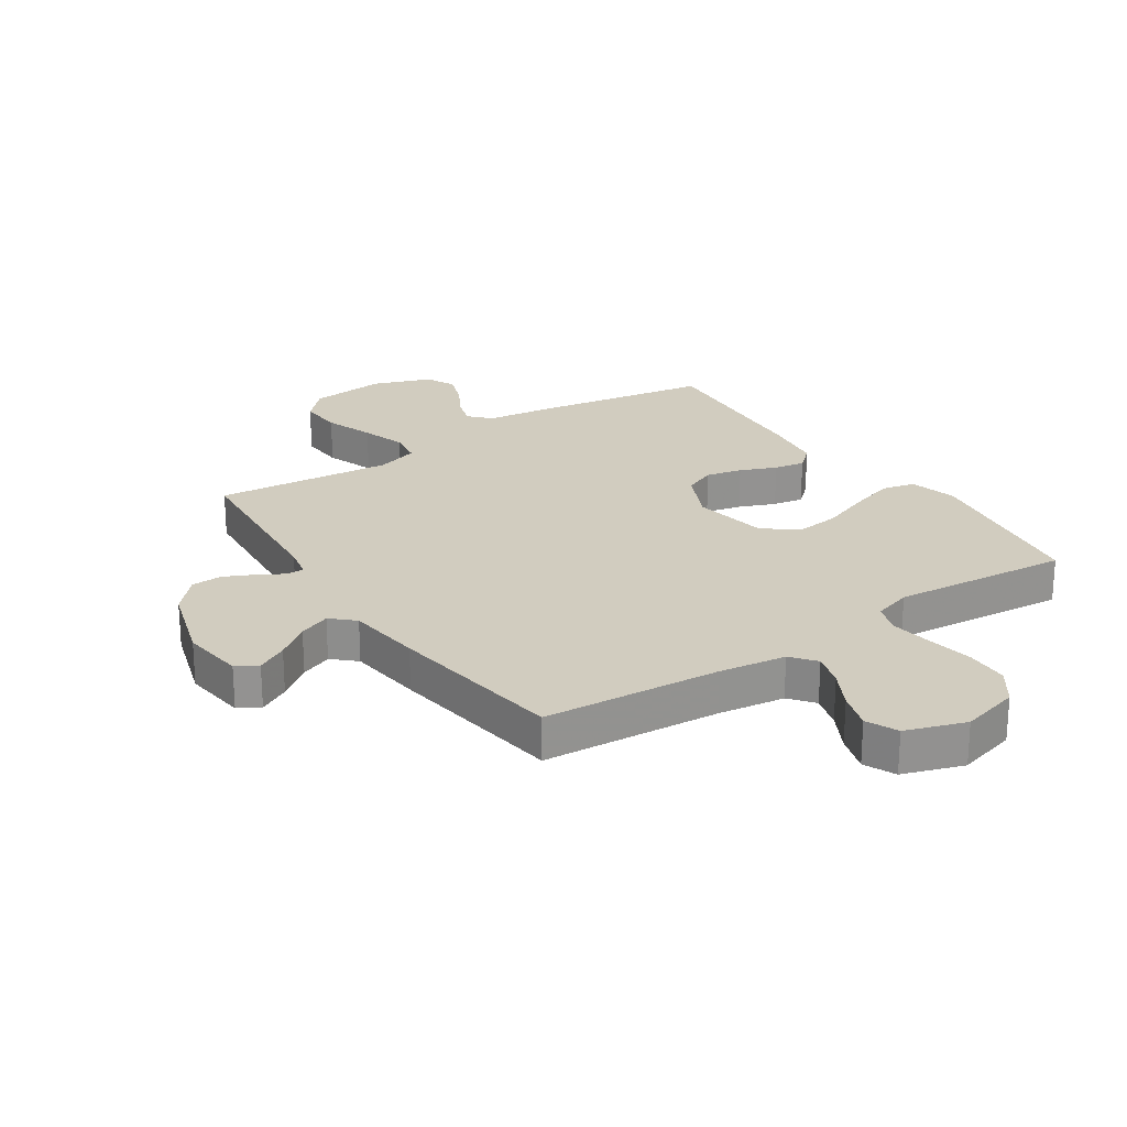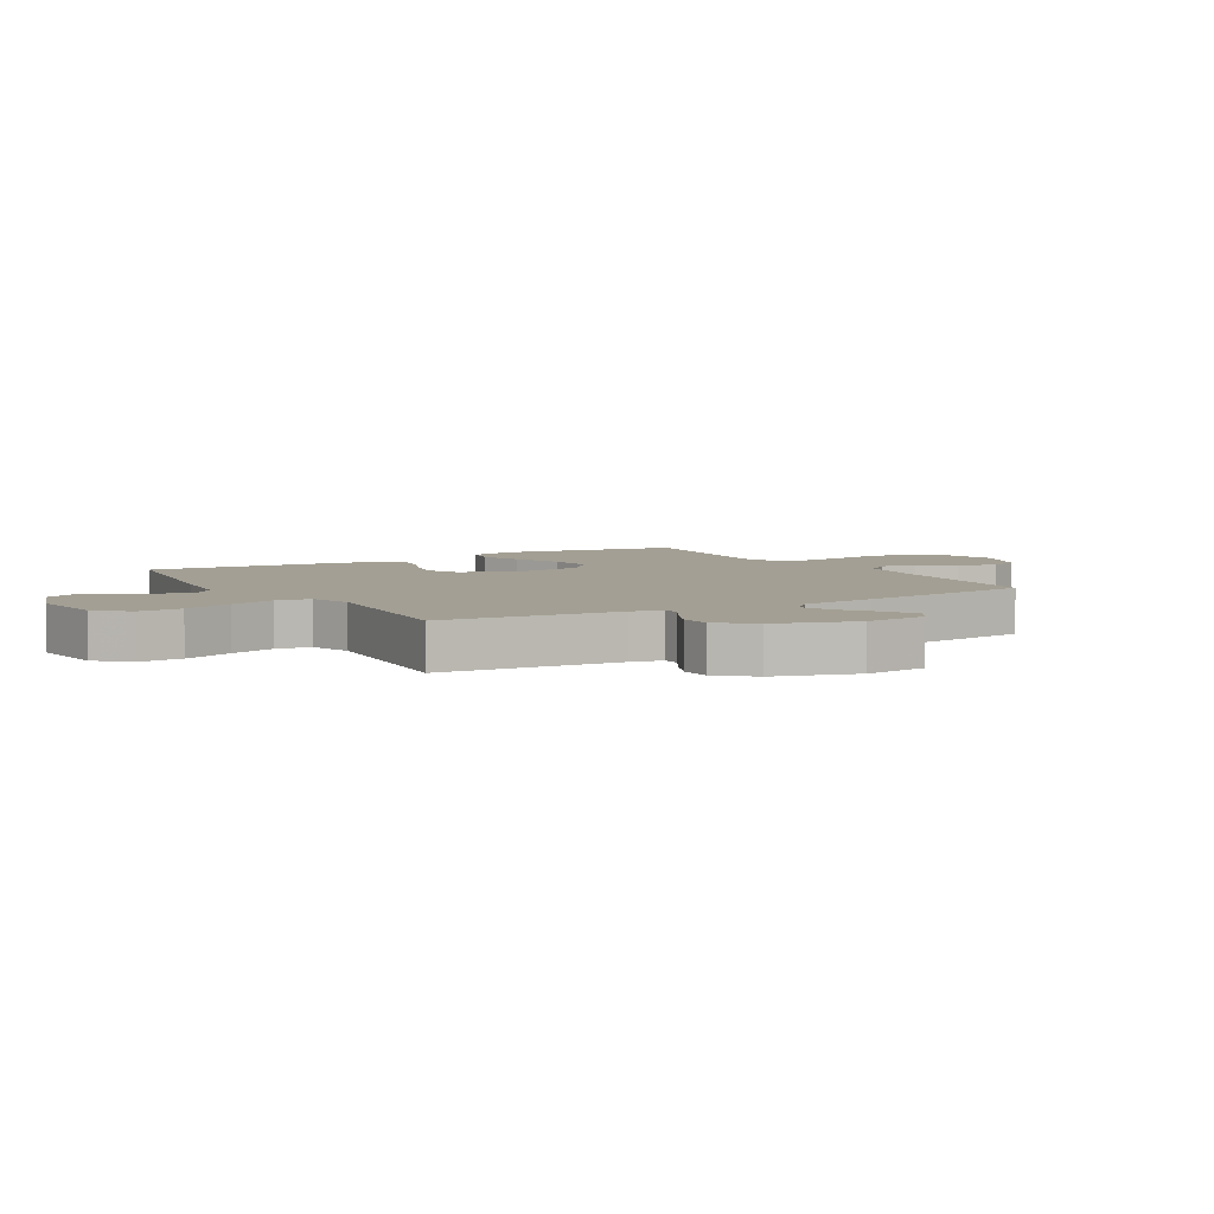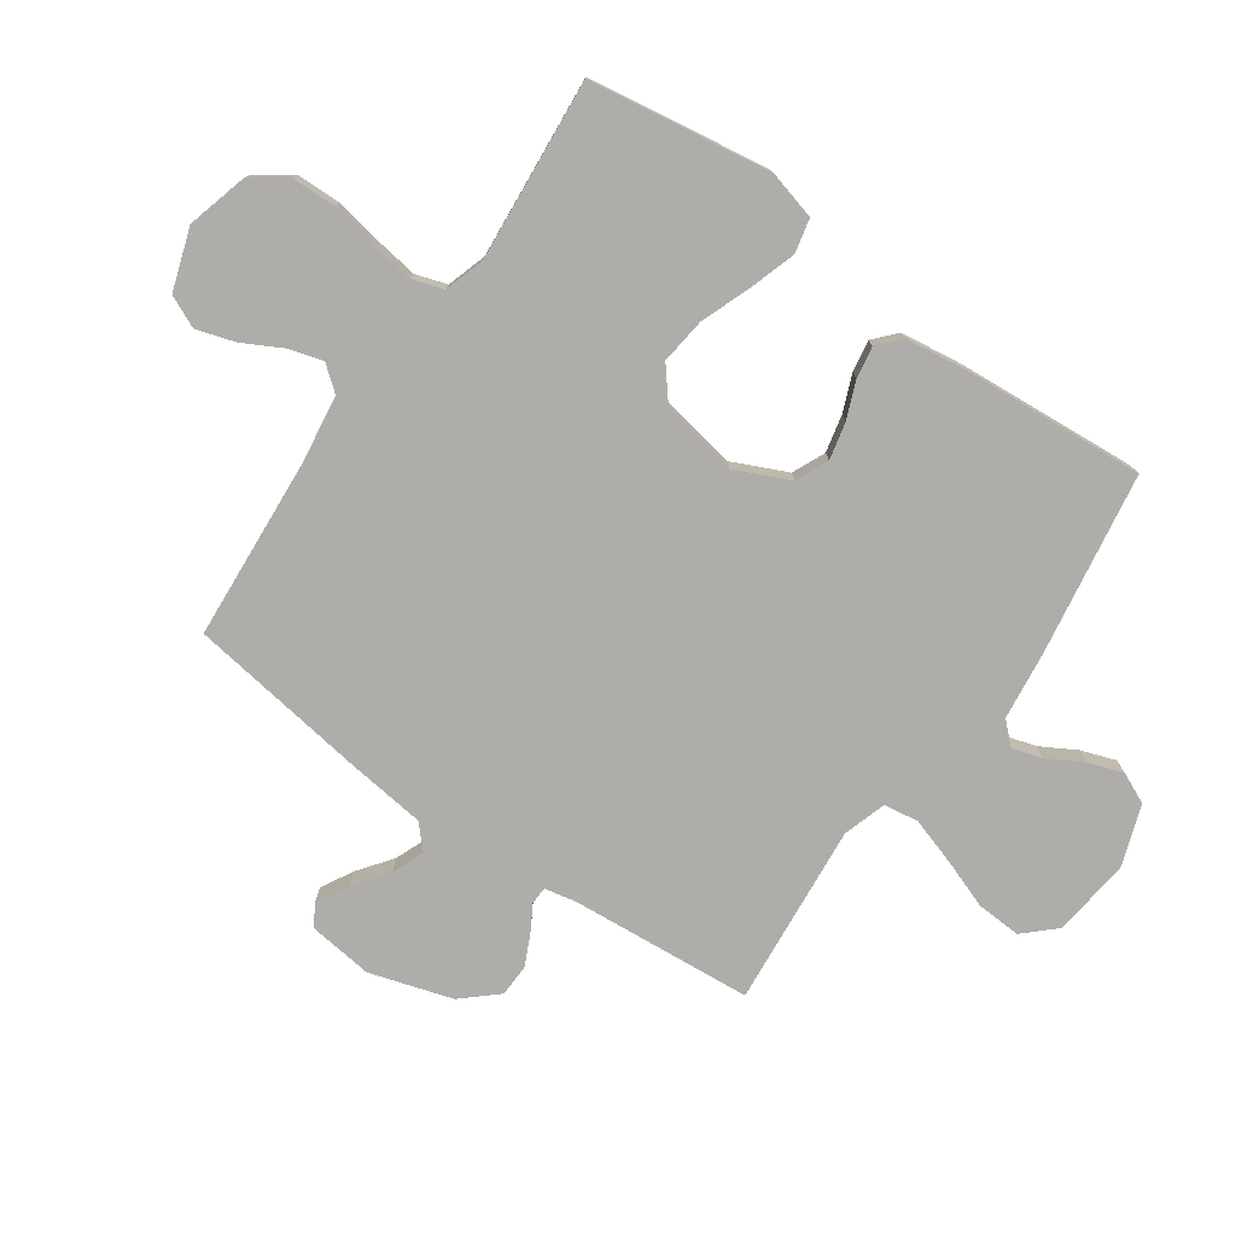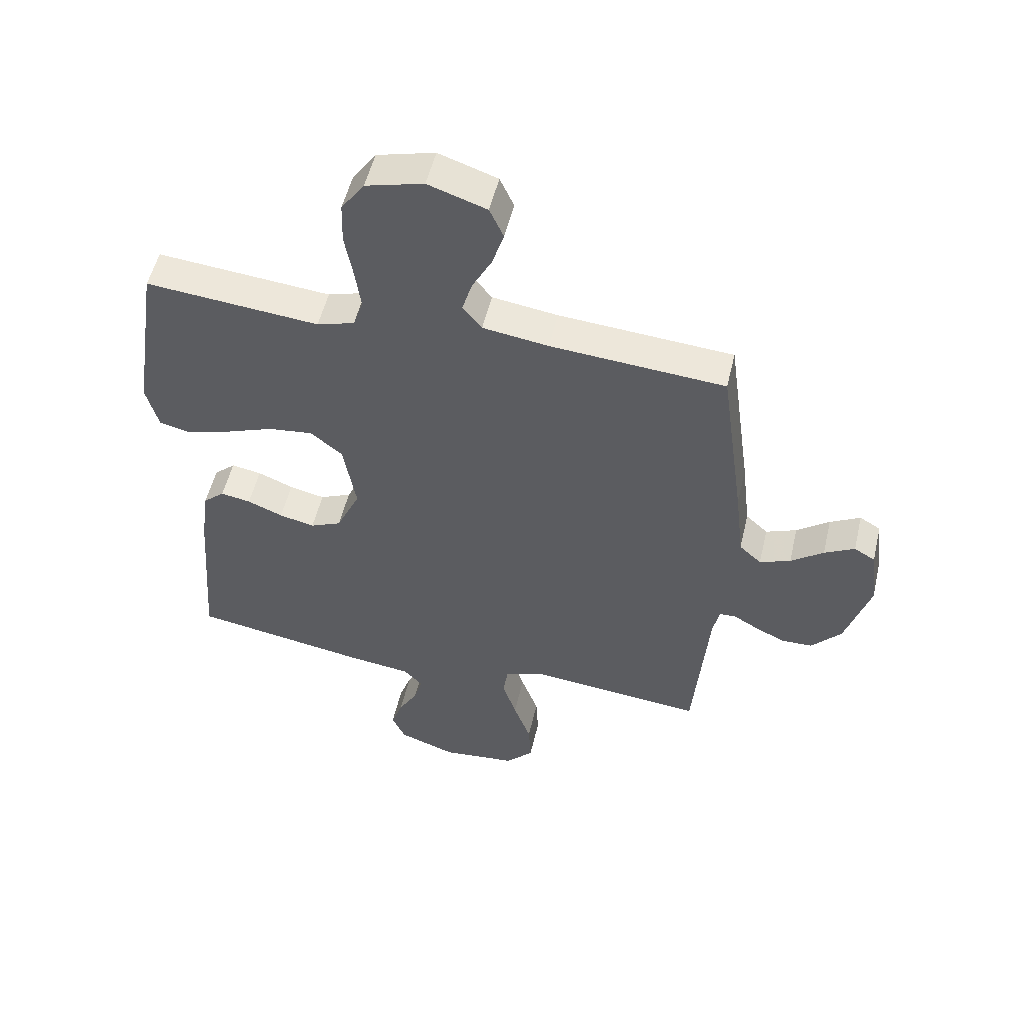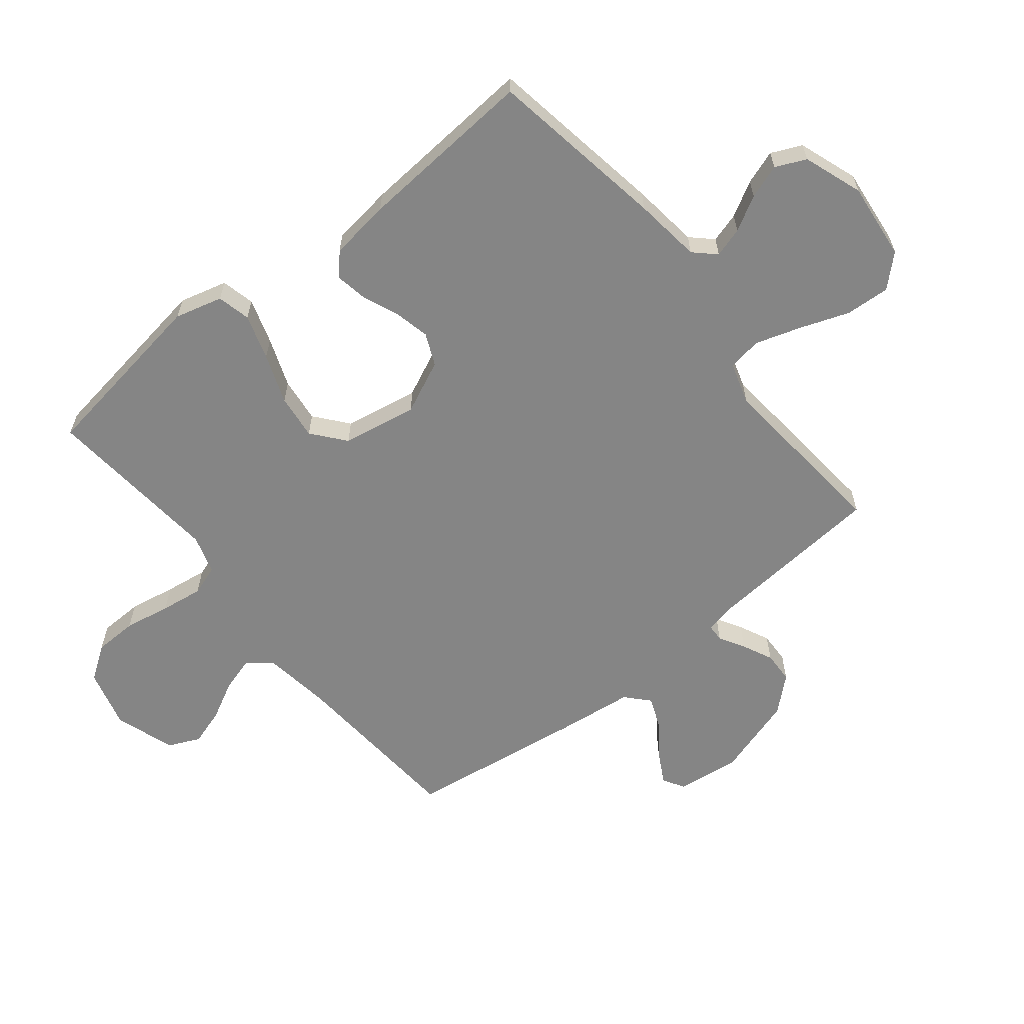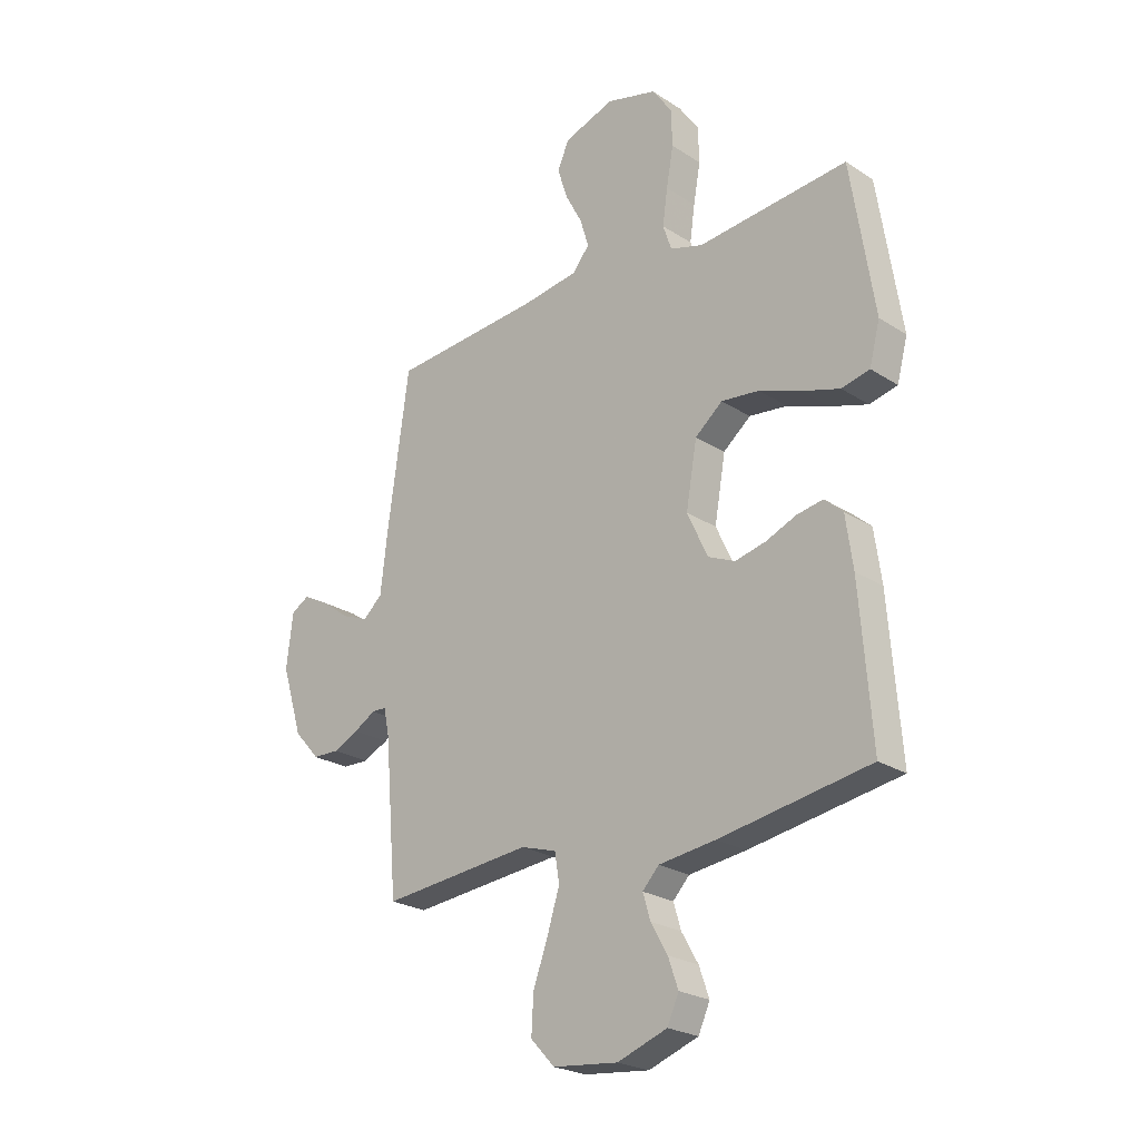
<metadata>
{"format":"obj","ext":"obj","renderer":"f3d","projection":"perspective","resolution":1024,"background":"white","views":[{"elev":23.9,"azim":-33.7,"up":"+Y"},{"elev":5.3,"azim":-120.7,"up":"+Y"},{"elev":-77.1,"azim":54.9,"up":"+Y"},{"elev":53.0,"azim":-166.8,"up":"+Z"},{"elev":-61.7,"azim":128.7,"up":"+Y"},{"elev":-24.1,"azim":43.3,"up":"+Z"}]}
</metadata>
<code>
v -0.5 0.07 0.5
v -0.2 0.07 0.522
v -0.087 0.07 0.538
v -0.054 0.07 0.579
v -0.071 0.07 0.636
v -0.105 0.07 0.7
v -0.125 0.07 0.763
v -0.101 0.07 0.816
v 0 0.07 0.85
v 0.1 0.07 0.823
v 0.14 0.07 0.766
v 0.142 0.07 0.693
v 0.128 0.07 0.615
v 0.118 0.07 0.544
v 0.135 0.07 0.493
v 0.2 0.07 0.473
v 0.5 0.07 0.5
v 0.546 0.07 0.2
v 0.525 0.07 0.12
v 0.469 0.07 0.107
v 0.393 0.07 0.131
v 0.31 0.07 0.162
v 0.234 0.07 0.171
v 0.179 0.07 0.126
v 0.157 0.07 0
v 0.198 0.07 -0.089
v 0.252 0.07 -0.113
v 0.313 0.07 -0.099
v 0.374 0.07 -0.074
v 0.426 0.07 -0.065
v 0.463 0.07 -0.098
v 0.477 0.07 -0.2
v 0.5 0.07 -0.5
v 0.2 0.07 -0.549
v 0.087 0.07 -0.563
v 0.054 0.07 -0.598
v 0.069 0.07 -0.648
v 0.102 0.07 -0.706
v 0.122 0.07 -0.763
v 0.099 0.07 -0.814
v 0 0.07 -0.849
v -0.13 0.07 -0.835
v -0.178 0.07 -0.784
v -0.174 0.07 -0.71
v -0.144 0.07 -0.627
v -0.12 0.07 -0.551
v -0.129 0.07 -0.494
v -0.2 0.07 -0.472
v -0.5 0.07 -0.5
v -0.525 0.07 -0.2
v -0.536 0.07 -0.147
v -0.565 0.07 -0.146
v -0.608 0.07 -0.171
v -0.659 0.07 -0.195
v -0.712 0.07 -0.193
v -0.763 0.07 -0.136
v -0.805 0.07 0
v -0.792 0.07 0.107
v -0.756 0.07 0.128
v -0.704 0.07 0.1
v -0.648 0.07 0.058
v -0.595 0.07 0.037
v -0.557 0.07 0.072
v -0.542 0.07 0.2
v -0.5 0 0.5
v -0.2 0 0.522
v -0.087 0 0.538
v -0.054 0 0.579
v -0.071 0 0.636
v -0.105 0 0.7
v -0.125 0 0.763
v -0.101 0 0.816
v 0 0 0.85
v 0.1 0 0.823
v 0.14 0 0.766
v 0.142 0 0.693
v 0.128 0 0.615
v 0.118 0 0.544
v 0.135 0 0.493
v 0.2 0 0.473
v 0.5 0 0.5
v 0.546 0 0.2
v 0.525 0 0.12
v 0.469 0 0.107
v 0.393 0 0.131
v 0.31 0 0.162
v 0.234 0 0.171
v 0.179 0 0.126
v 0.157 0 0
v 0.198 0 -0.089
v 0.252 0 -0.113
v 0.313 0 -0.099
v 0.374 0 -0.074
v 0.426 0 -0.065
v 0.463 0 -0.098
v 0.477 0 -0.2
v 0.5 0 -0.5
v 0.2 0 -0.549
v 0.087 0 -0.563
v 0.054 0 -0.598
v 0.069 0 -0.648
v 0.102 0 -0.706
v 0.122 0 -0.763
v 0.099 0 -0.814
v 0 0 -0.849
v -0.13 0 -0.835
v -0.178 0 -0.784
v -0.174 0 -0.71
v -0.144 0 -0.627
v -0.12 0 -0.551
v -0.129 0 -0.494
v -0.2 0 -0.472
v -0.5 0 -0.5
v -0.525 0 -0.2
v -0.536 0 -0.147
v -0.565 0 -0.146
v -0.608 0 -0.171
v -0.659 0 -0.195
v -0.712 0 -0.193
v -0.763 0 -0.136
v -0.805 0 0
v -0.792 0 0.107
v -0.756 0 0.128
v -0.704 0 0.1
v -0.648 0 0.058
v -0.595 0 0.037
v -0.557 0 0.072
v -0.542 0 0.2
f 63 64 1 2
f 58 59 60 61
f 58 61 62
f 57 58 62
f 56 57 62
f 55 56 62 63
f 52 53 54 55
f 48 49 50
f 47 48 50 51
f 42 43 44 45
f 42 45 46
f 41 42 46
f 40 41 46 47
f 37 38 39 40
f 36 37 40 47
f 32 33 34 35
f 30 31 32 35
f 28 29 30 35
f 27 28 35 36
f 26 27 36 47
f 19 20 21 22
f 17 18 19 22
f 16 17 22 23
f 15 16 23 24
f 10 11 12 13
f 10 13 14
f 9 10 14
f 5 6 7 8
f 4 5 8 9
f 55 63 2 3
f 52 55 3
f 51 52 3 4
f 25 26 47 51
f 25 51 4
f 14 15 24 25
f 4 9 14 25
f 66 65 128 127
f 125 124 123 122
f 126 125 122
f 126 122 121
f 126 121 120
f 127 126 120 119
f 119 118 117 116
f 114 113 112
f 115 114 112 111
f 109 108 107 106
f 110 109 106
f 110 106 105
f 111 110 105 104
f 104 103 102 101
f 111 104 101 100
f 99 98 97 96
f 99 96 95 94
f 99 94 93 92
f 100 99 92 91
f 111 100 91 90
f 86 85 84 83
f 86 83 82 81
f 87 86 81 80
f 88 87 80 79
f 77 76 75 74
f 78 77 74
f 78 74 73
f 72 71 70 69
f 73 72 69 68
f 67 66 127 119
f 67 119 116
f 68 67 116 115
f 115 111 90 89
f 68 115 89
f 89 88 79 78
f 89 78 73 68
f 1 65 66 2
f 2 66 67 3
f 3 67 68 4
f 4 68 69 5
f 5 69 70 6
f 6 70 71 7
f 7 71 72 8
f 8 72 73 9
f 9 73 74 10
f 10 74 75 11
f 11 75 76 12
f 12 76 77 13
f 13 77 78 14
f 14 78 79 15
f 15 79 80 16
f 16 80 81 17
f 17 81 82 18
f 18 82 83 19
f 19 83 84 20
f 20 84 85 21
f 21 85 86 22
f 22 86 87 23
f 23 87 88 24
f 24 88 89 25
f 25 89 90 26
f 26 90 91 27
f 27 91 92 28
f 28 92 93 29
f 29 93 94 30
f 30 94 95 31
f 31 95 96 32
f 32 96 97 33
f 33 97 98 34
f 34 98 99 35
f 35 99 100 36
f 36 100 101 37
f 37 101 102 38
f 38 102 103 39
f 39 103 104 40
f 40 104 105 41
f 41 105 106 42
f 42 106 107 43
f 43 107 108 44
f 44 108 109 45
f 45 109 110 46
f 46 110 111 47
f 47 111 112 48
f 48 112 113 49
f 49 113 114 50
f 50 114 115 51
f 51 115 116 52
f 52 116 117 53
f 53 117 118 54
f 54 118 119 55
f 55 119 120 56
f 56 120 121 57
f 57 121 122 58
f 58 122 123 59
f 59 123 124 60
f 60 124 125 61
f 61 125 126 62
f 62 126 127 63
f 63 127 128 64
f 64 128 65 1

</code>
